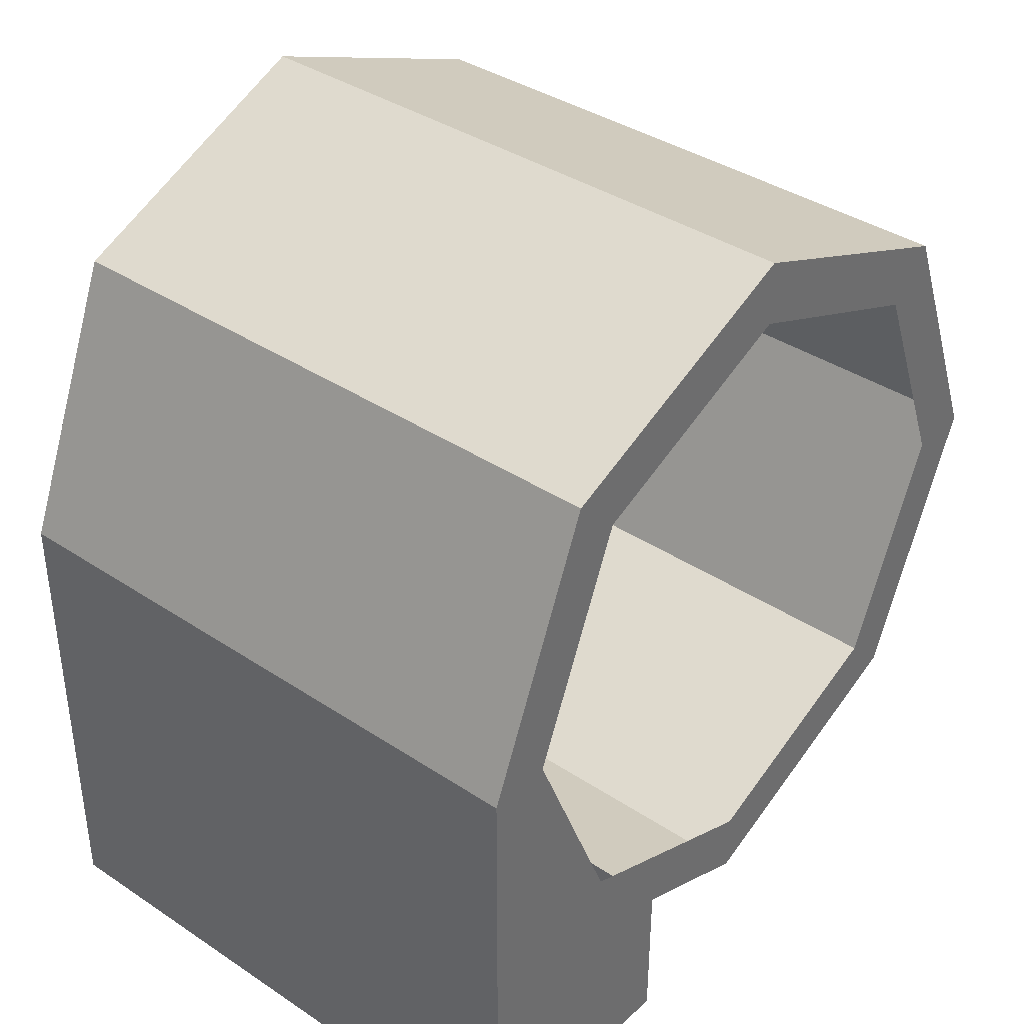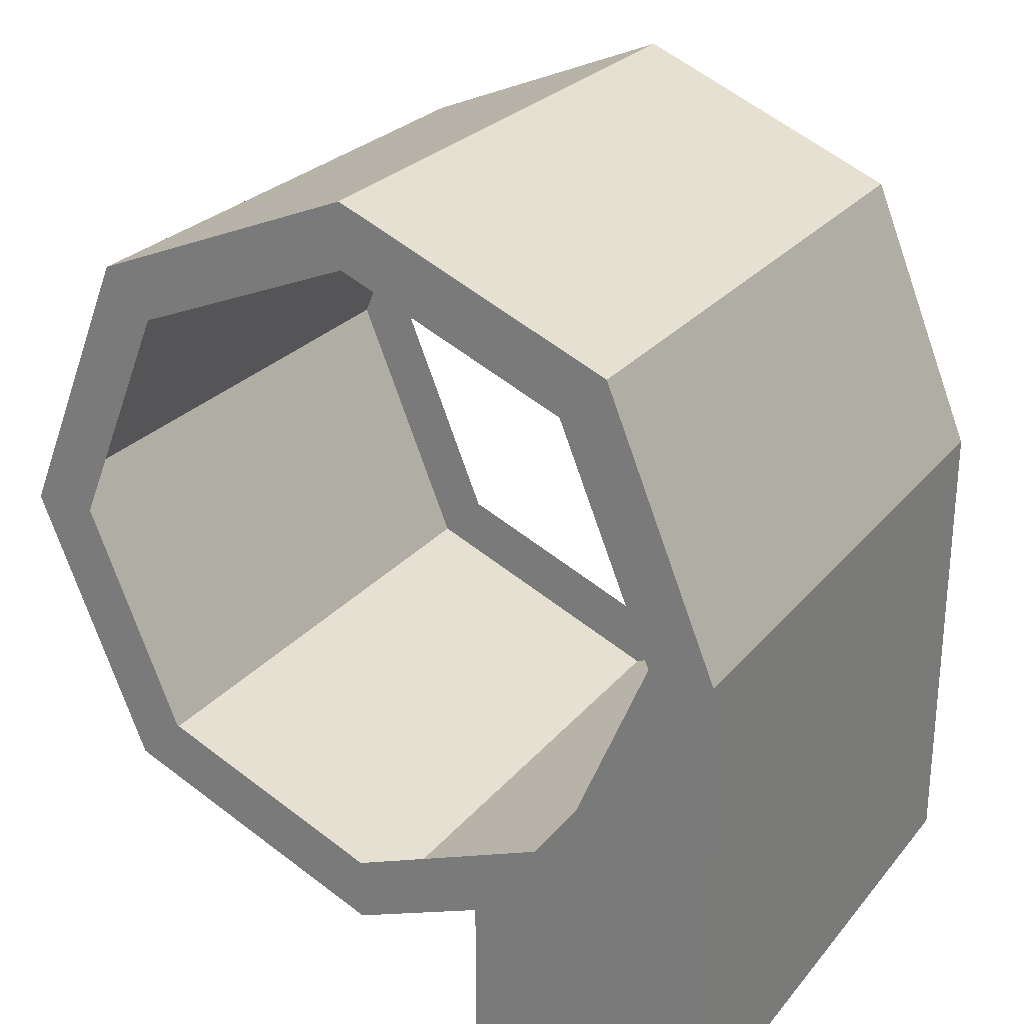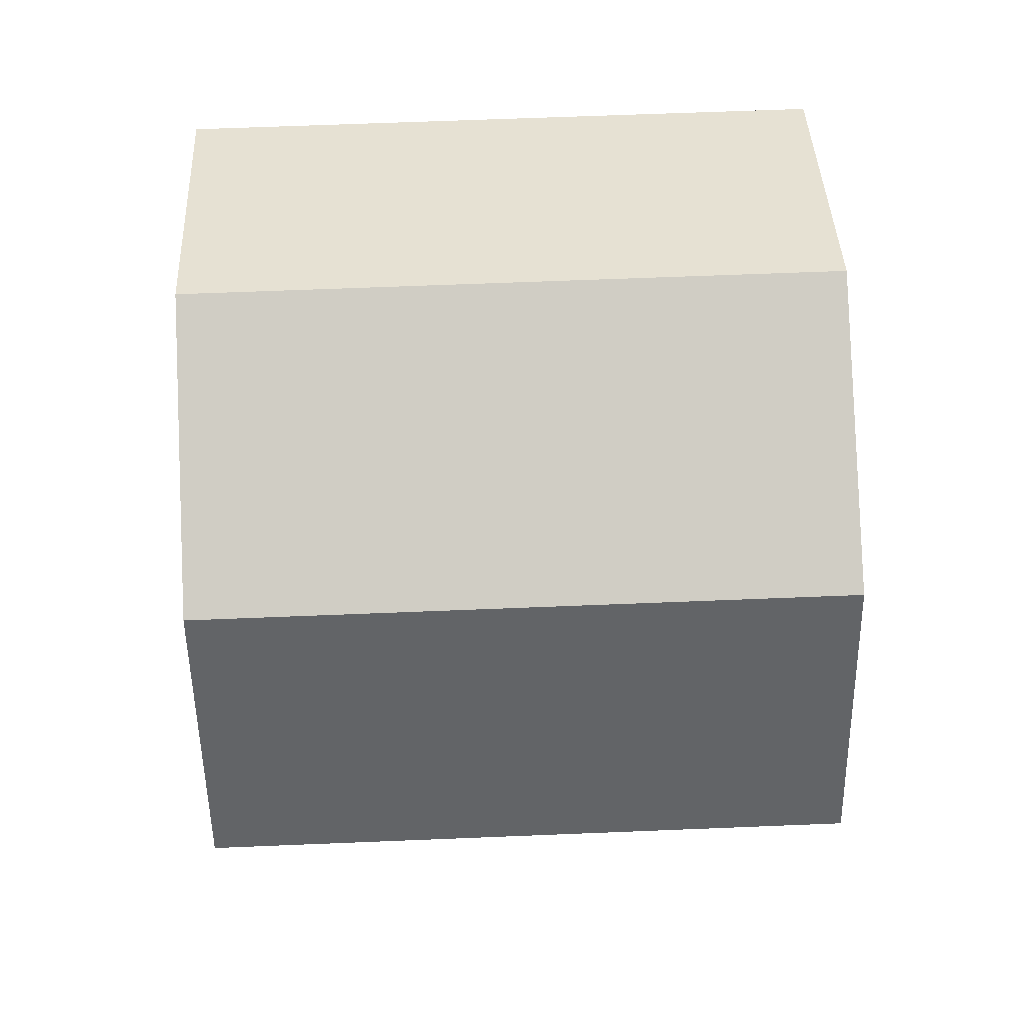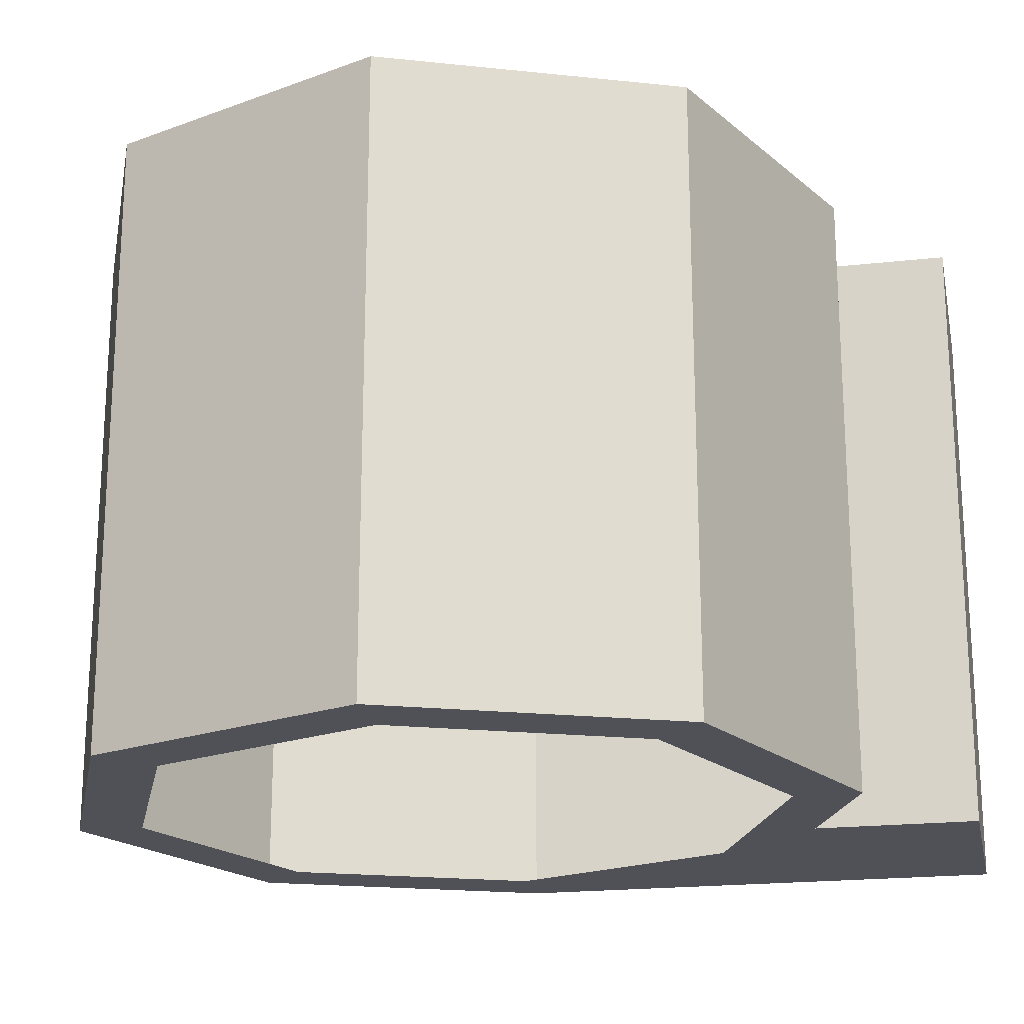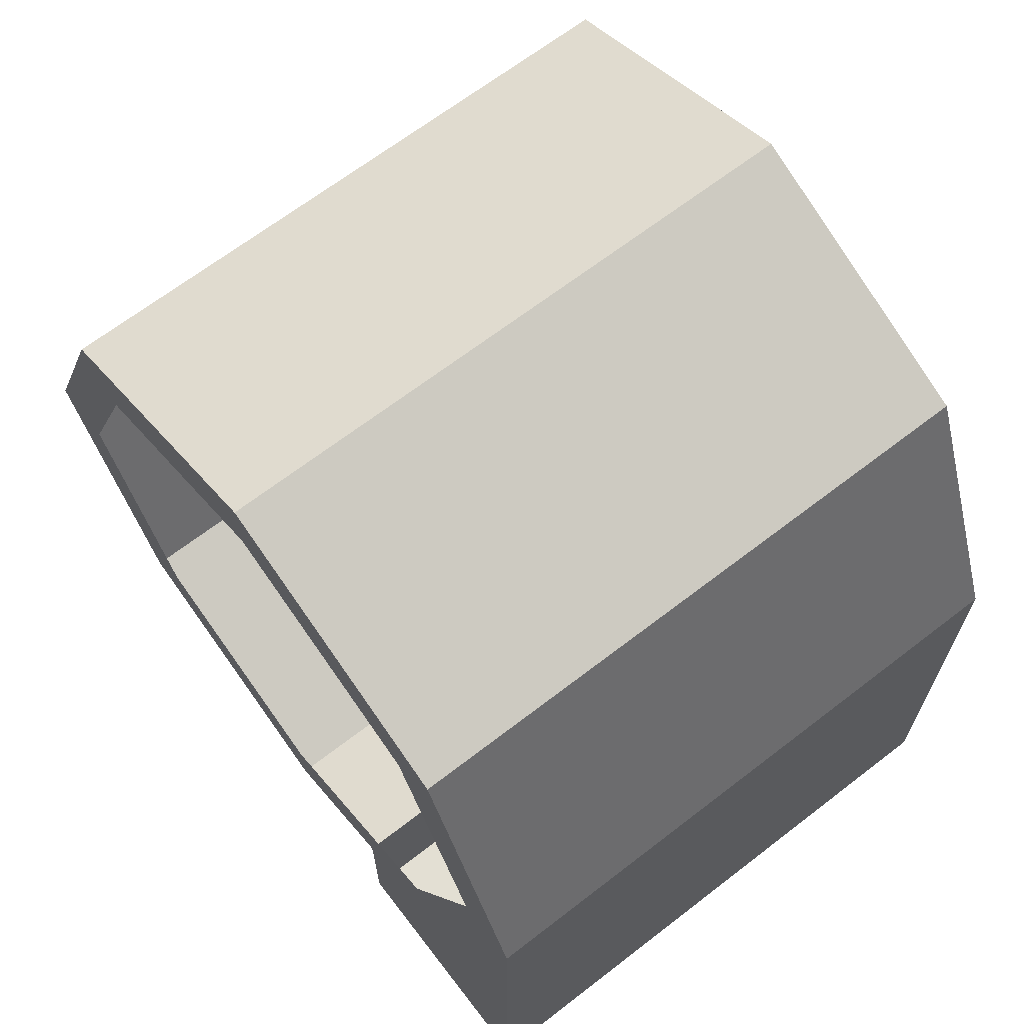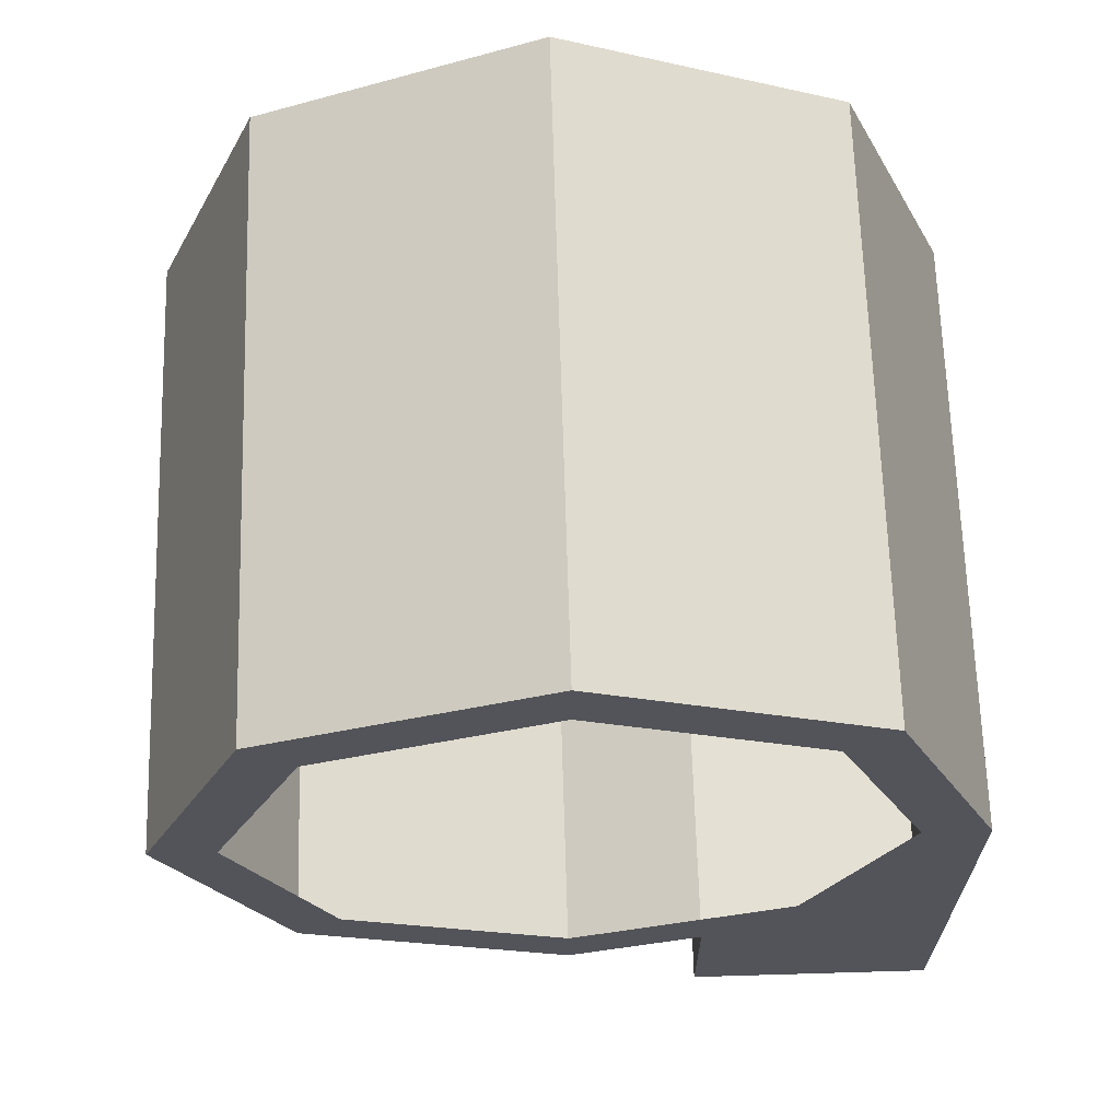
<metadata>
{"format":"obj","ext":"obj","renderer":"f3d","projection":"perspective","resolution":1024,"background":"white","views":[{"elev":38.4,"azim":129.9,"up":"+Y"},{"elev":26.3,"azim":30.4,"up":"+Y"},{"elev":61.6,"azim":-92.4,"up":"+Y"},{"elev":-20.3,"azim":-78.4,"up":"+Z"},{"elev":67.0,"azim":52.3,"up":"+Y"},{"elev":66.1,"azim":-1.7,"up":"+Y"}]}
</metadata>
<code>
v -0.041 -0.041 -0.05504
v -0.05798 0 -0.05504
v -0.041 0.041 -0.05504
v -0 0.05798 -0.05504
v 0.041 0.041 -0.05504
v 0.05798 0 -0.05504
v 0.041 -0.041 -0.05504
v -0 -0.05798 -0.05504
v -0.041 -0.041 0.05504
v -0.05798 0 0.05504
v -0.041 0.041 0.05504
v -0 0.05798 0.05504
v 0.041 0.041 0.05504
v 0.05798 0 0.05504
v 0.041 -0.041 0.05504
v -0 -0.05798 0.05504
v -0.04931 -0.04931 -0.05504
v -0.06973 0 -0.05504
v -0.04931 -0.04931 0.05504
v -0.06973 0 0.05504
v -0.04931 0.04931 -0.05504
v -0.04931 0.04931 0.05504
v -0 0.06973 -0.05504
v -0 0.06973 0.05504
v 0.04931 0.04931 -0.05504
v 0.04931 0.04931 0.05504
v 0.06973 0 -0.05504
v 0.06973 0 0.05504
v 0.04754 -0.04926 -0.05504
v 0.04754 -0.04926 0.05504
v -0 -0.06973 -0.05504
v -0 -0.06973 0.05504
v 0.02465 -0.05952 -0.05504
v 0.02465 -0.05952 0.05504
v 0.06973 -0.08835 -0.05504
v 0.06973 -0.08835 0.05504
v 0.02465 -0.08835 -0.05504
v 0.02465 -0.08835 0.05504
f 18 17 19 20
f 21 18 20 22
f 23 21 22 24
f 25 23 24 26
f 27 25 26 28
f 31 33 34 32
f 17 31 32 19
f 2 1 17 18
f 9 10 20 19
f 3 2 18 21
f 10 11 22 20
f 4 3 21 23
f 11 12 24 22
f 5 4 23 25
f 12 13 26 24
f 6 5 25 27
f 13 14 28 26
f 7 6 27 29
f 14 15 30 28
f 8 7 29 33 31
f 15 16 32 34 30
f 1 8 31 17
f 16 9 19 32
f 38 37 35 36
f 29 27 35
f 27 28 36 35
f 28 30 36
f 34 33 37 38
f 33 29 35 37
f 30 34 38 36

</code>
